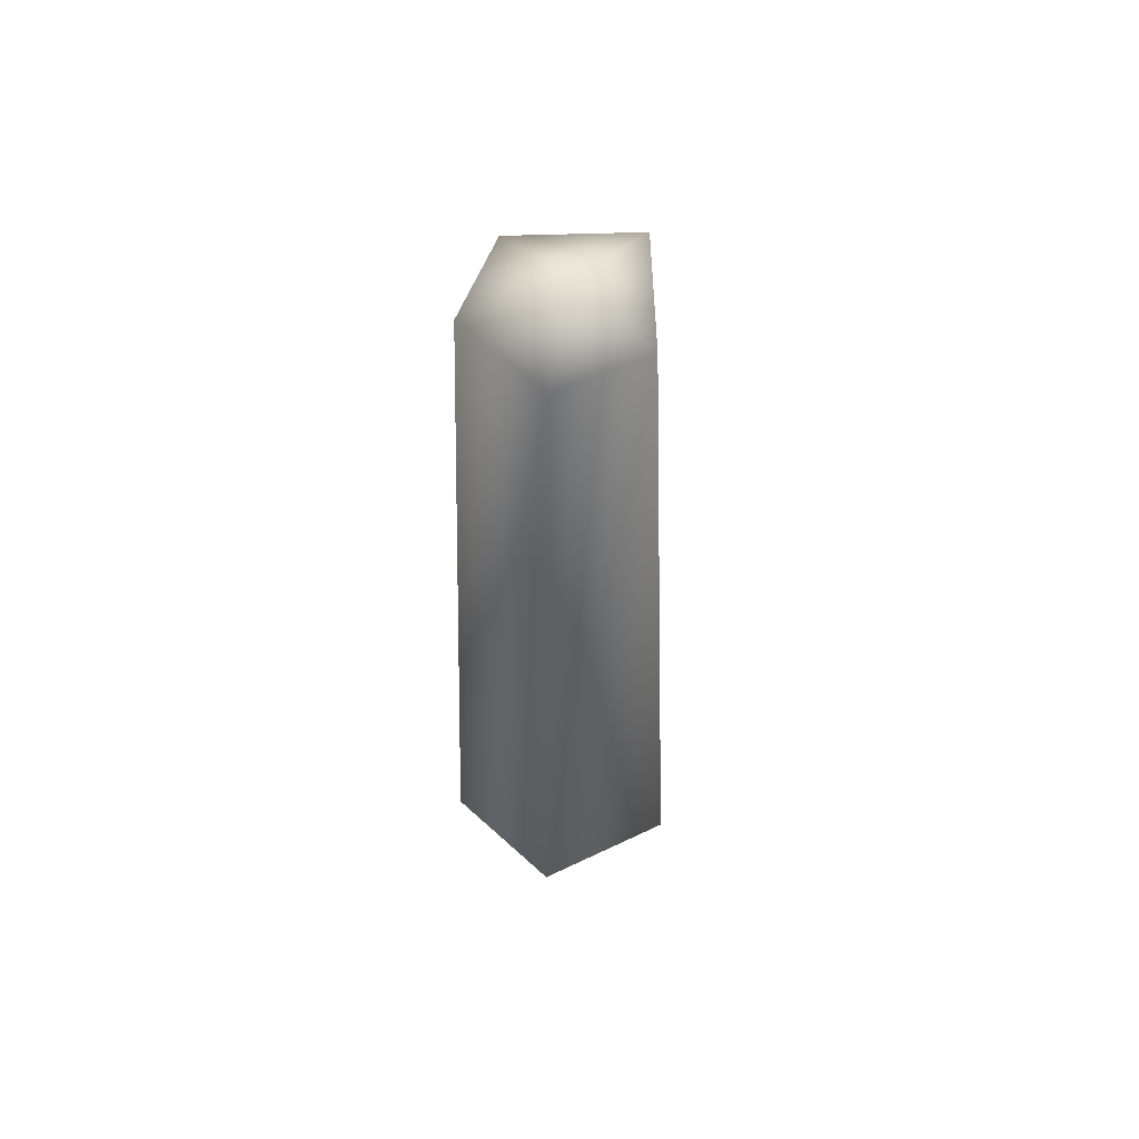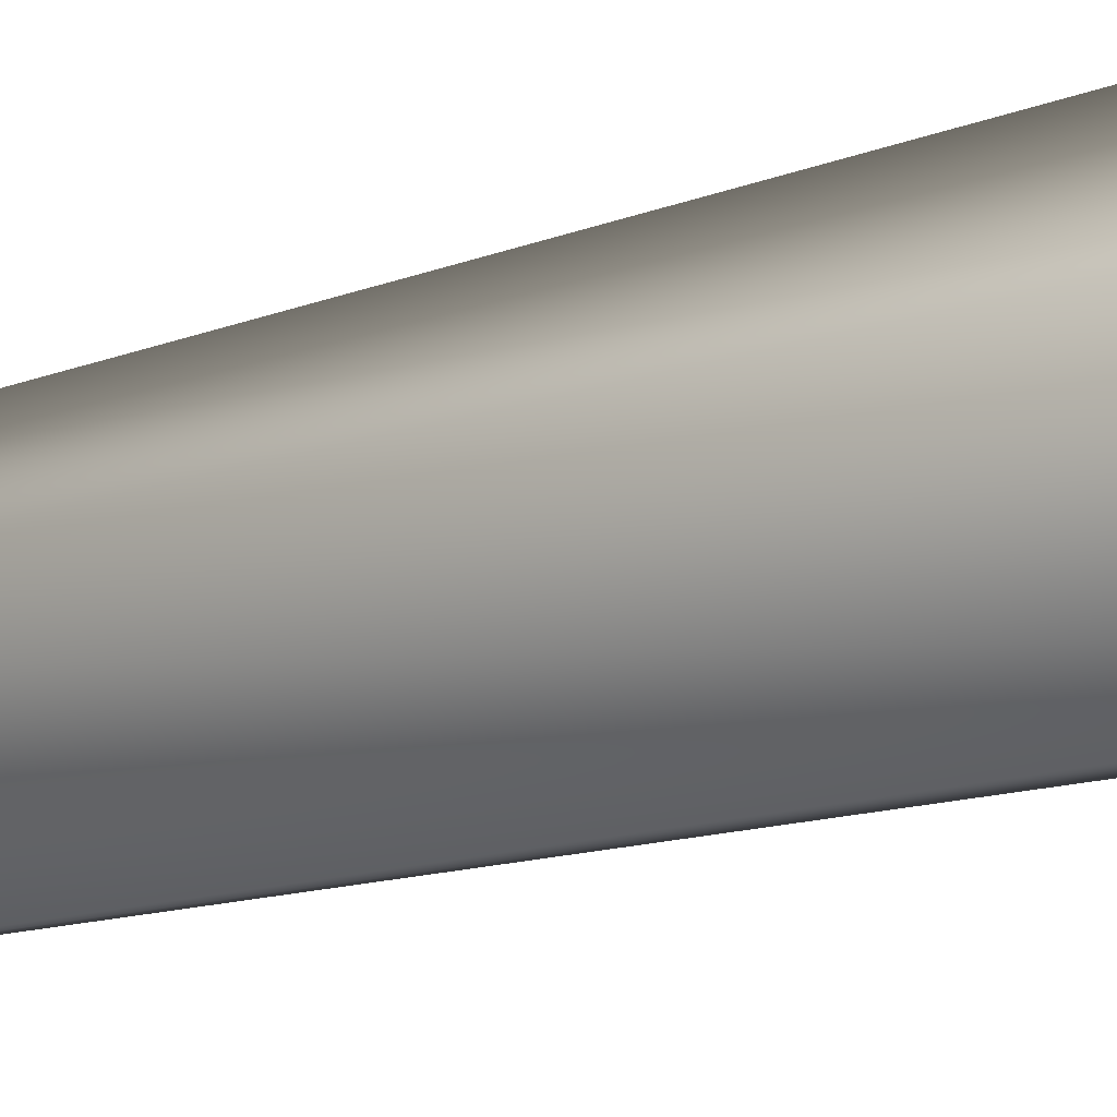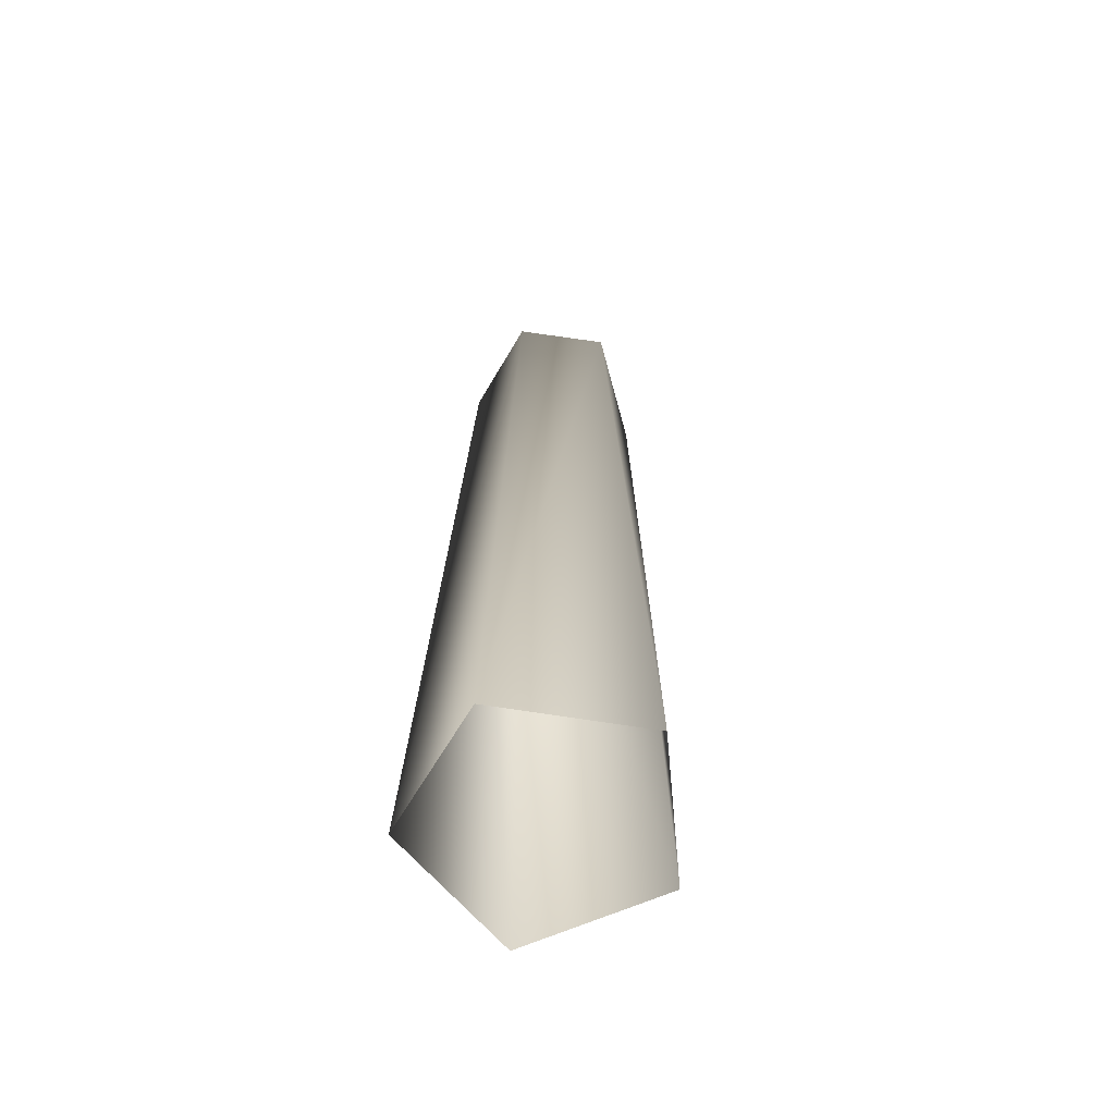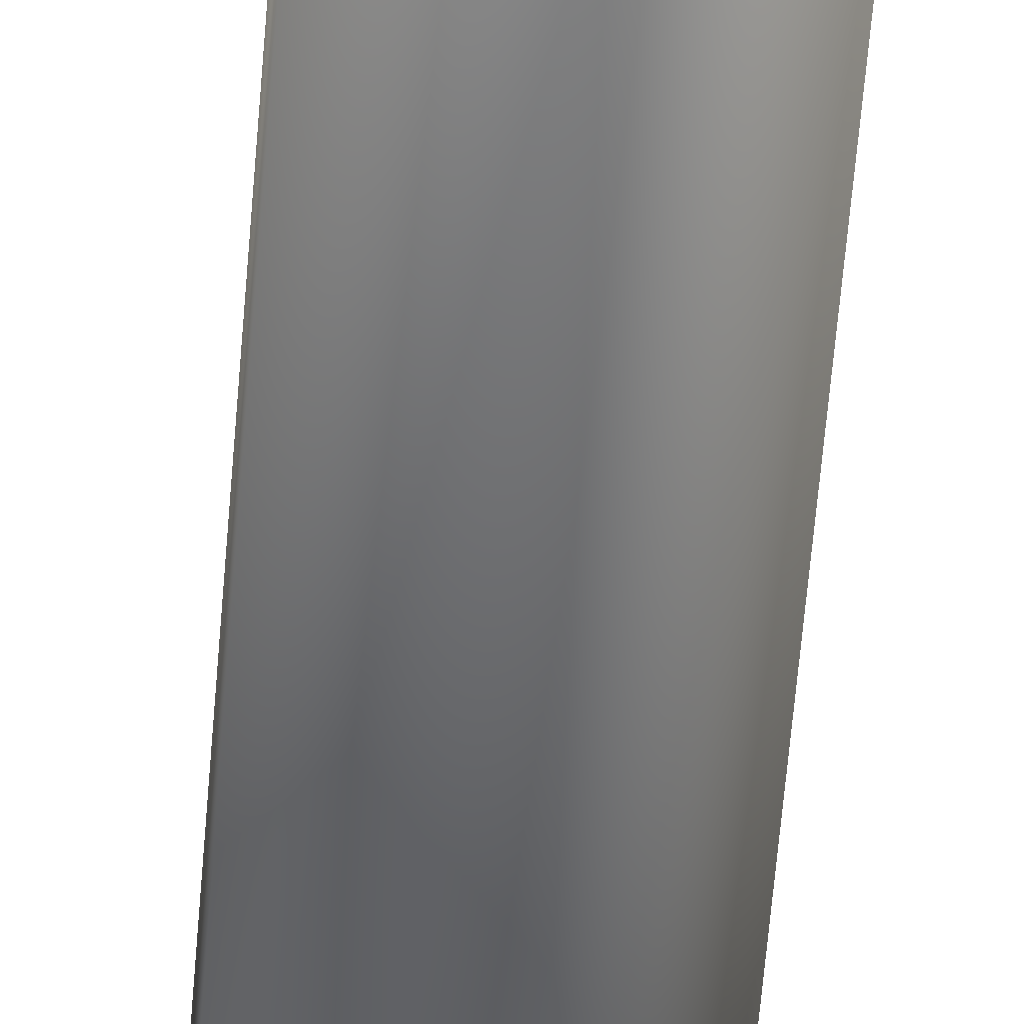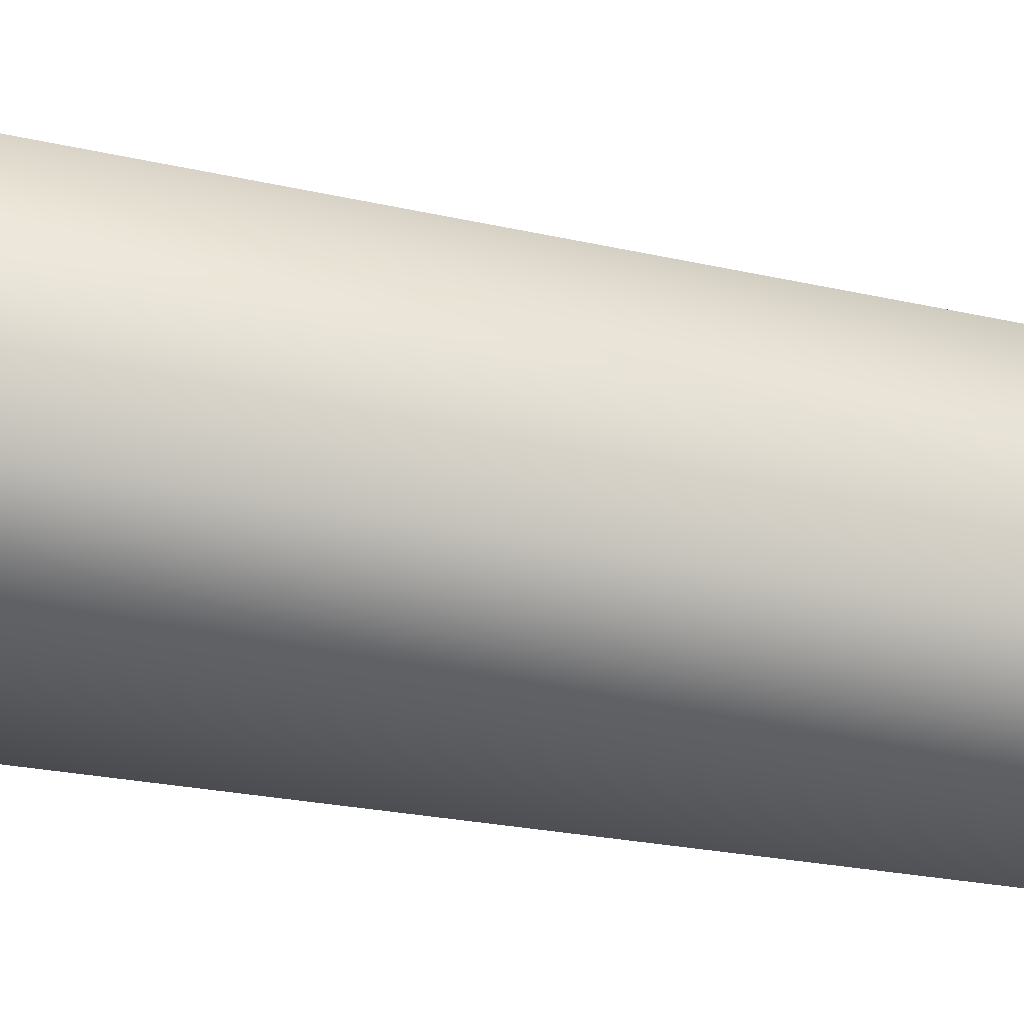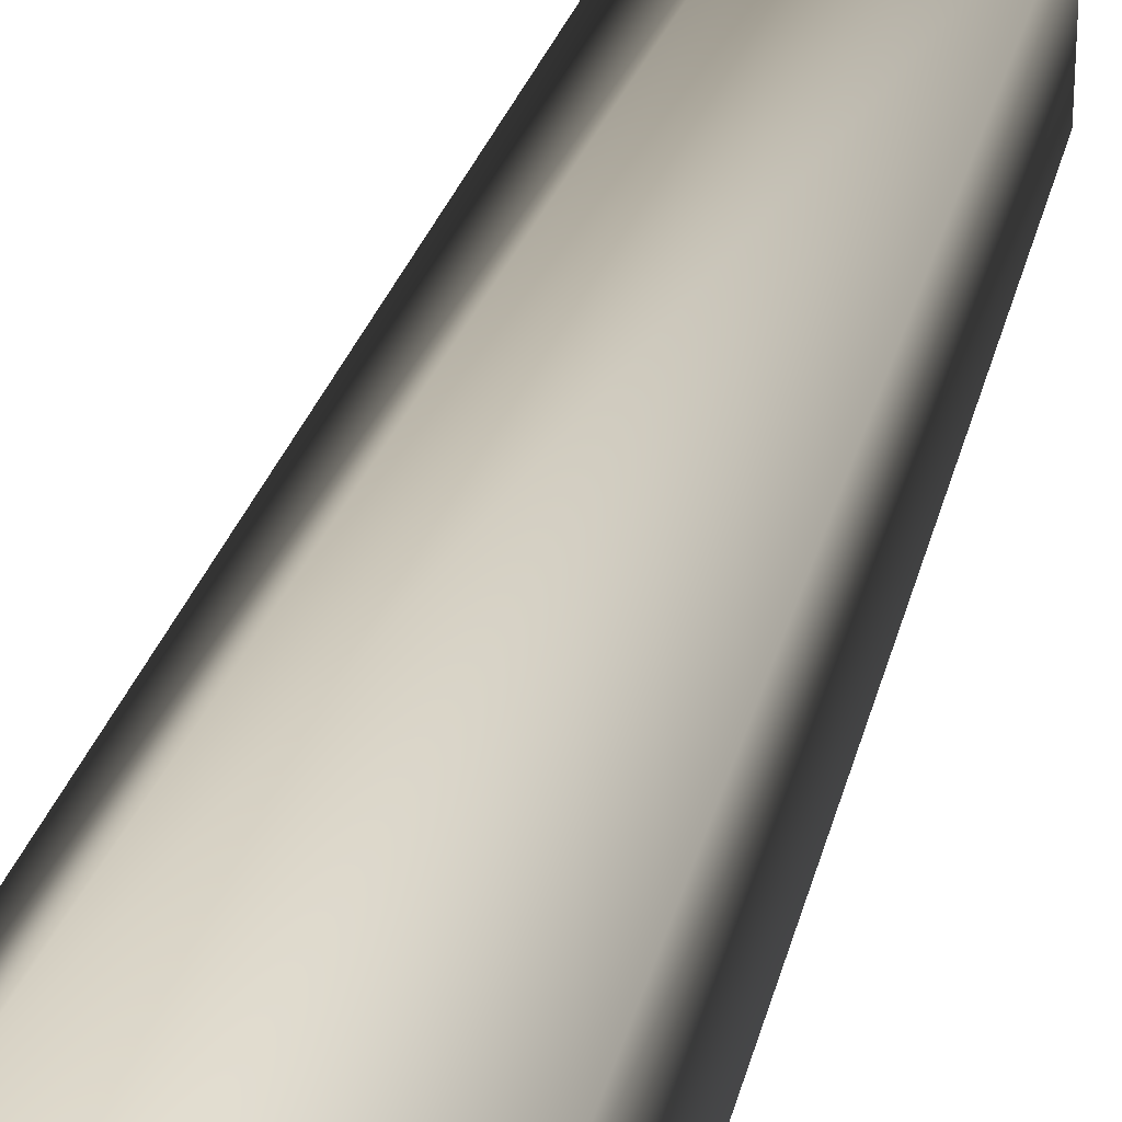
<metadata>
{"format":"obj","ext":"obj","renderer":"f3d","projection":"perspective","resolution":1024,"background":"white","views":[{"elev":58.8,"azim":133.2,"up":"+Y"},{"elev":-24.3,"azim":-64.2,"up":"+Z"},{"elev":-62.8,"azim":149.9,"up":"+Y"},{"elev":-37.4,"azim":177.4,"up":"+Z"},{"elev":35.4,"azim":104.6,"up":"+Z"},{"elev":32.3,"azim":15.7,"up":"+Z"}]}
</metadata>
<code>
v -7 -51 0
v -1 0 5
v -6 0 0
v -7 -51 0
v -2 -51 7
v -1 0 5
v -2 -51 7
v 4 0 3
v -1 0 5
v -2 -51 7
v 6 -51 4
v 4 0 3
v 6 -51 4
v 4 0 -3
v 4 0 3
v 6 -51 4
v 6 -51 -4
v 4 0 -3
v 6 -51 -4
v -1 0 -5
v 4 0 -3
v 6 -51 -4
v -2 -51 -7
v -1 0 -5
v -2 -51 -7
v -6 0 0
v -1 0 -5
v -2 -51 -7
v -7 -51 0
v -6 0 0
v -6 0 0
v -1 0 5
v 0 3 -1
v -1 0 5
v 4 0 3
v 0 3 -1
v 4 0 3
v 4 0 -3
v 0 3 -1
v 4 0 -3
v -1 0 -5
v 0 3 -1
v -1 0 -5
v -6 0 0
v 0 3 -1
f 1 2 3
f 4 5 6
f 7 8 9
f 10 11 12
f 13 14 15
f 16 17 18
f 19 20 21
f 22 23 24
f 25 26 27
f 28 29 30
f 31 32 33
f 34 35 36
f 37 38 39
f 40 41 42
f 43 44 45

</code>
